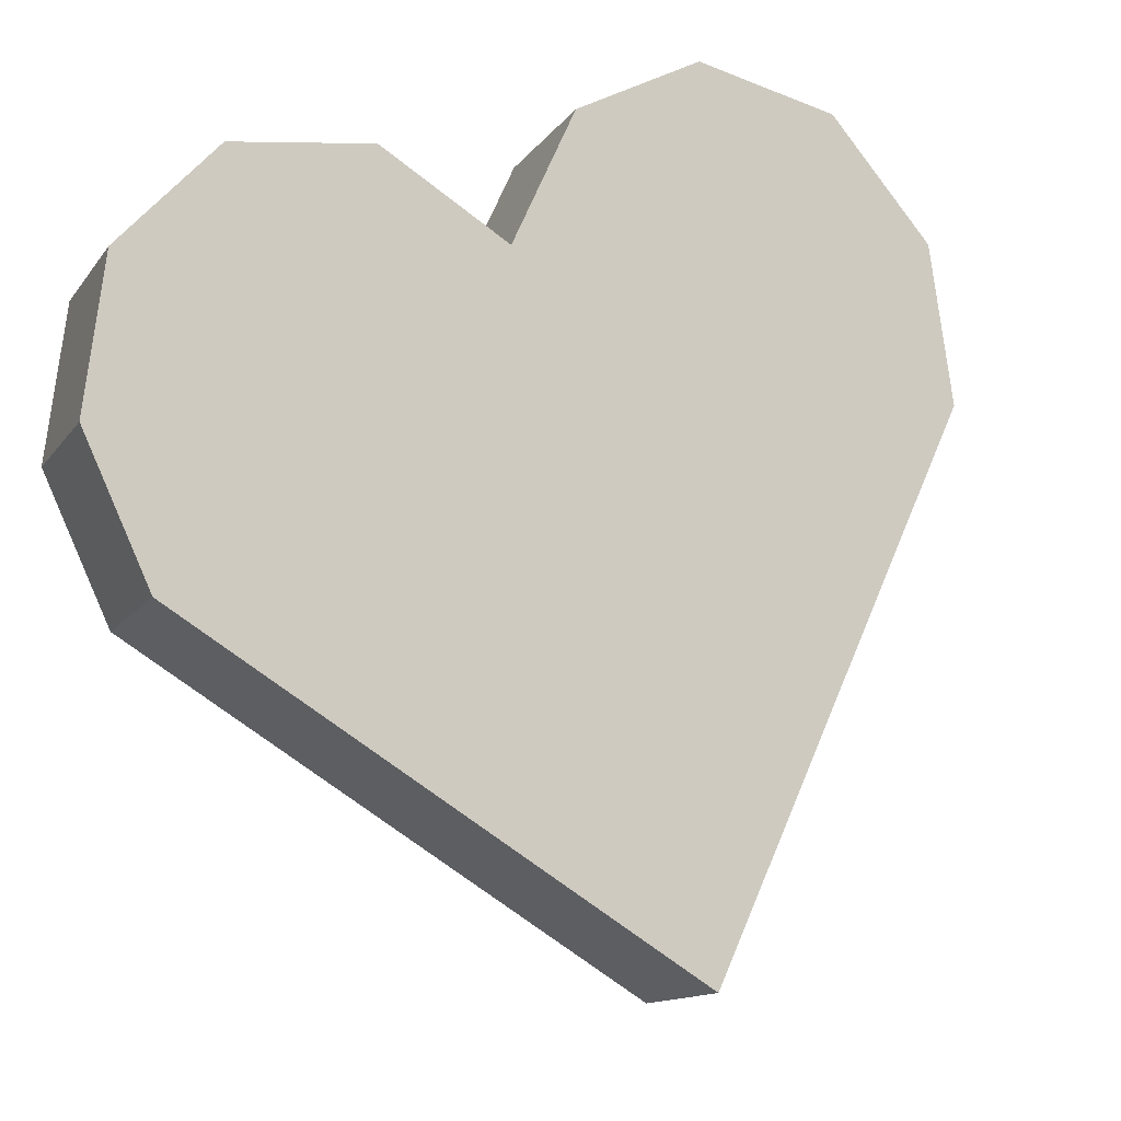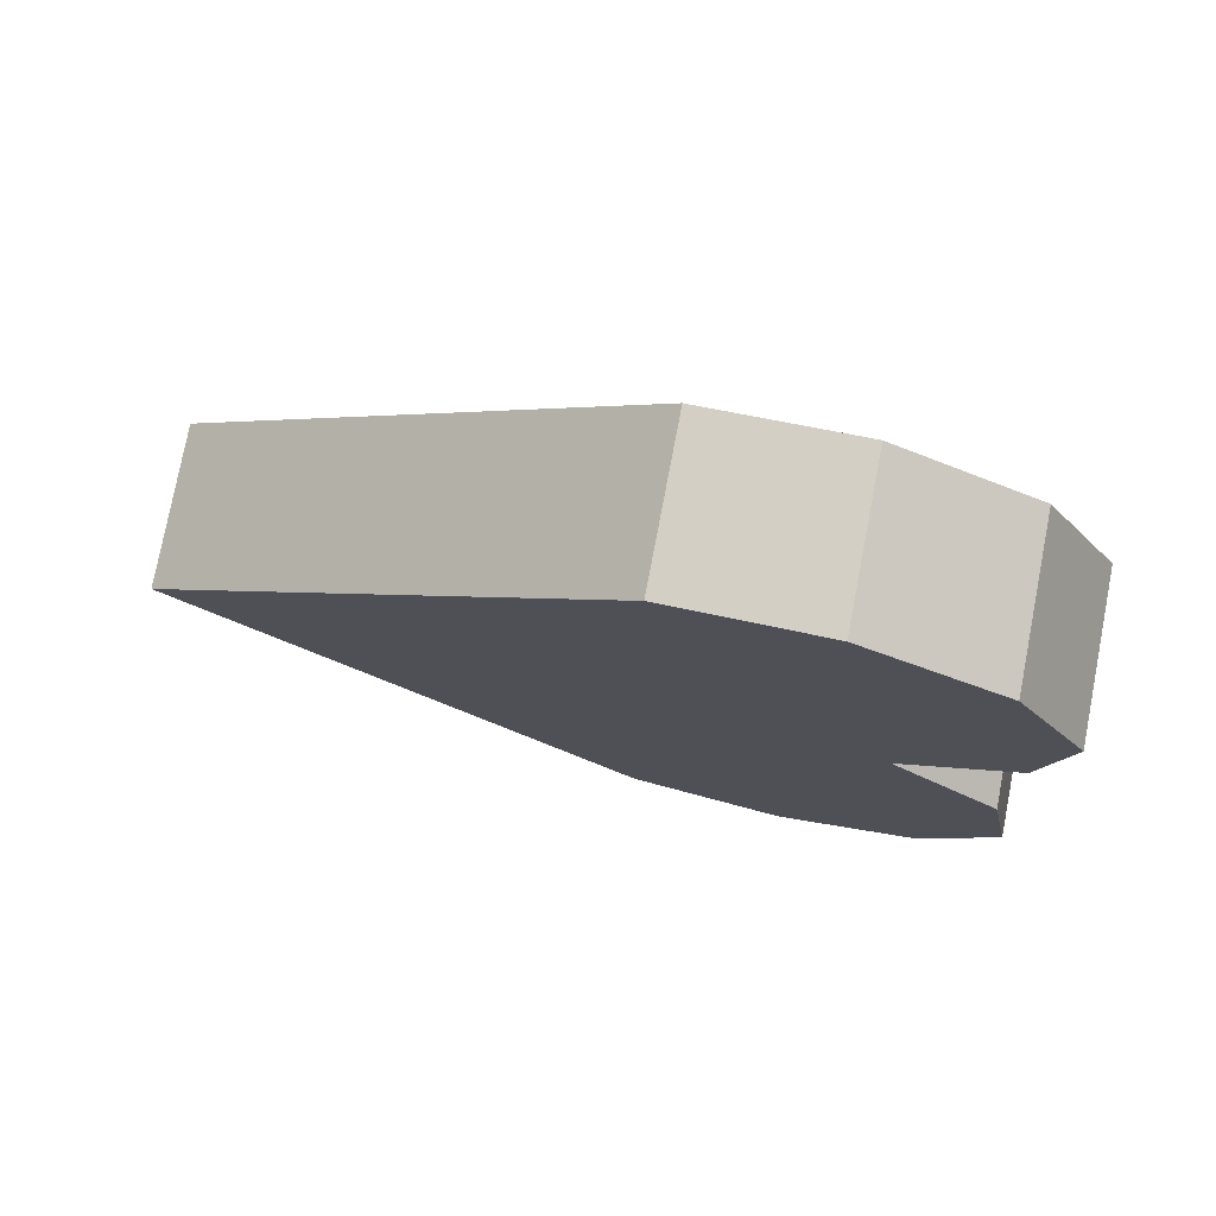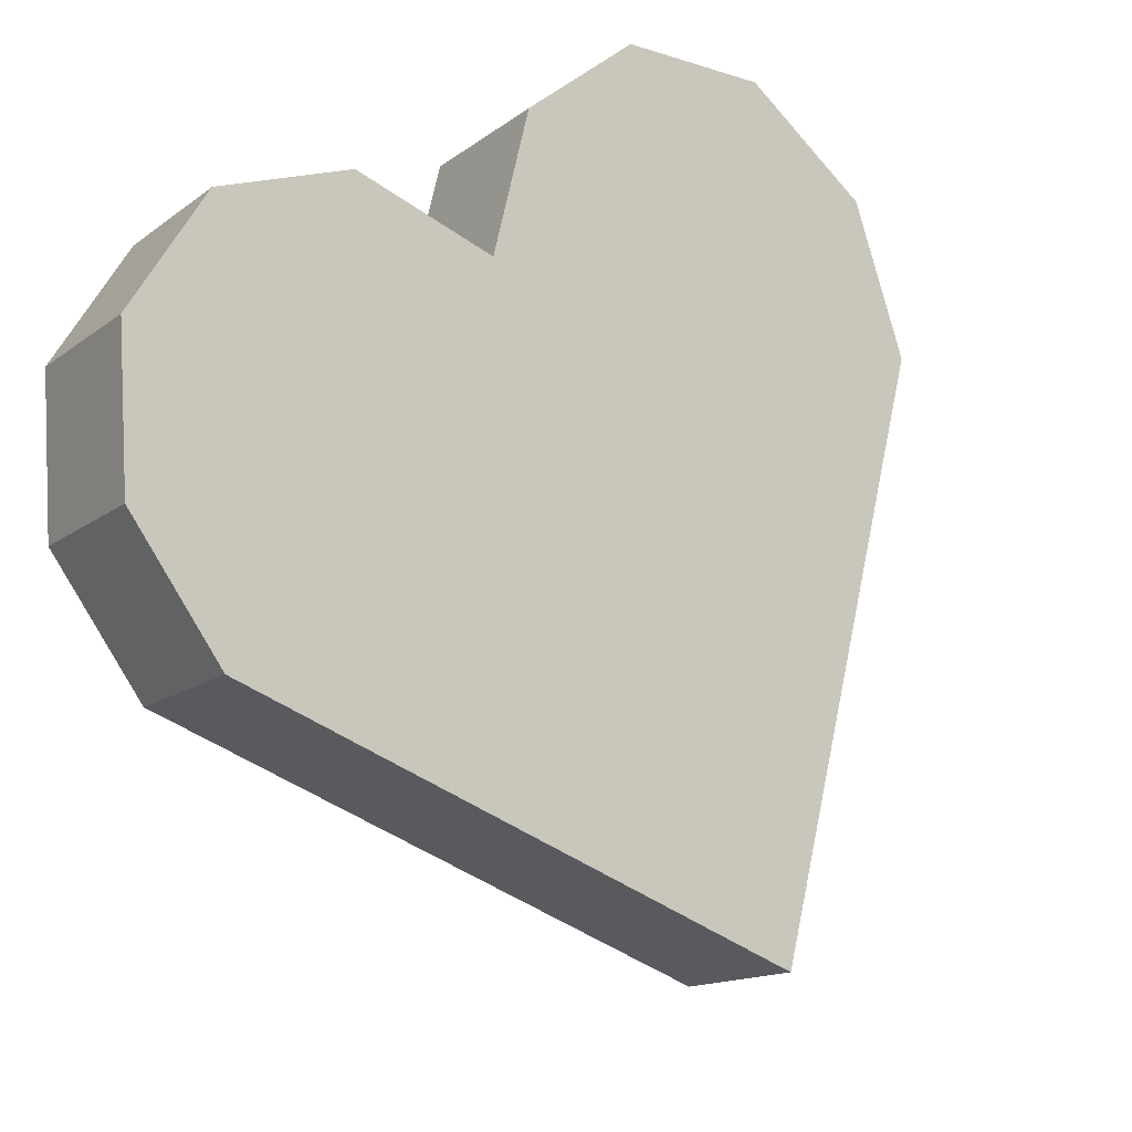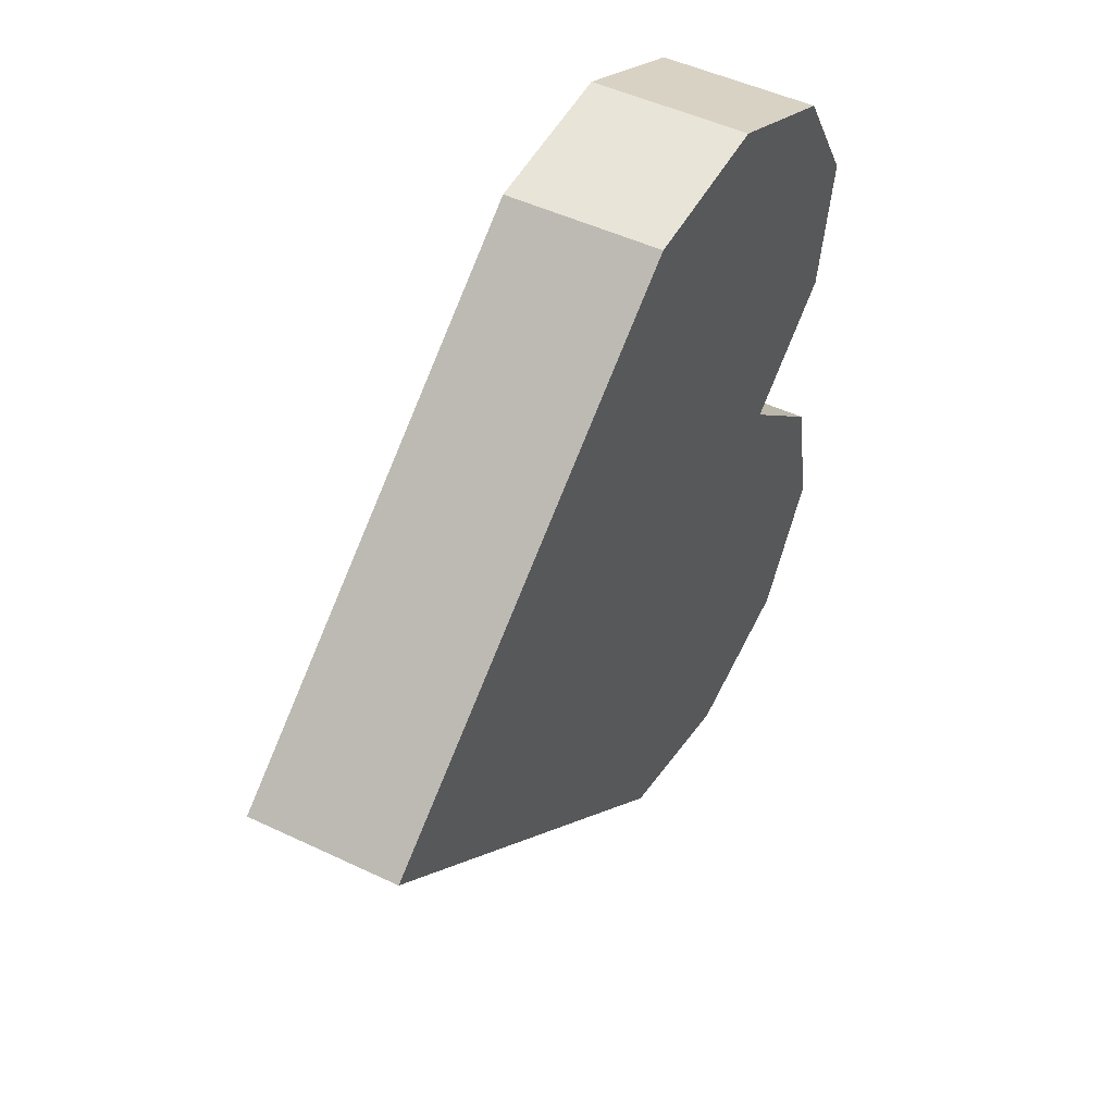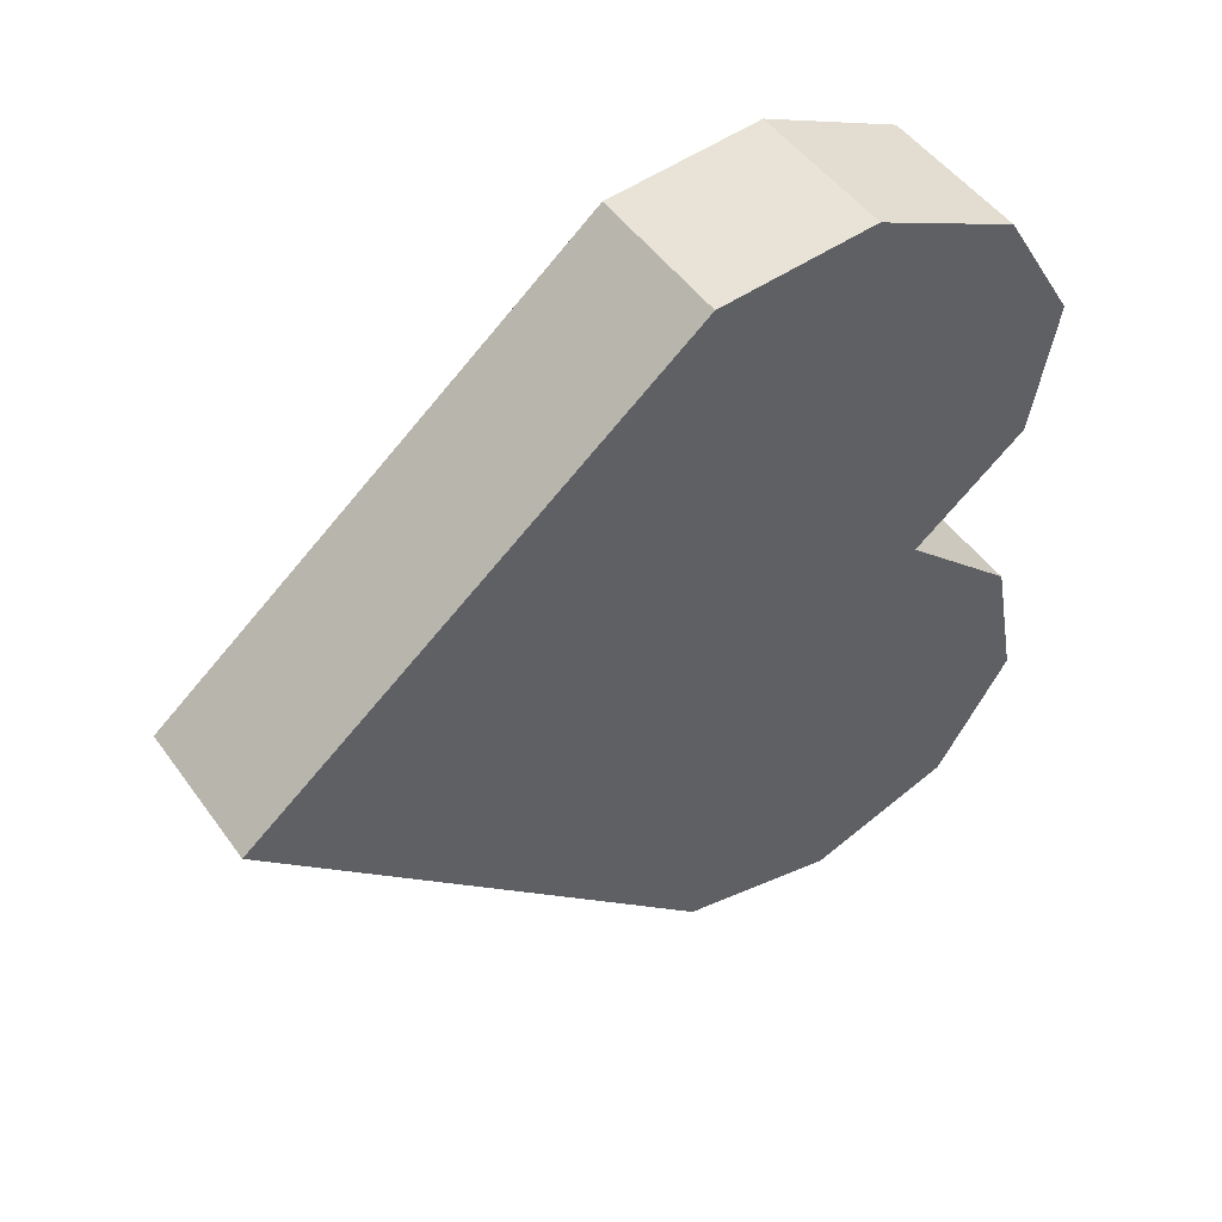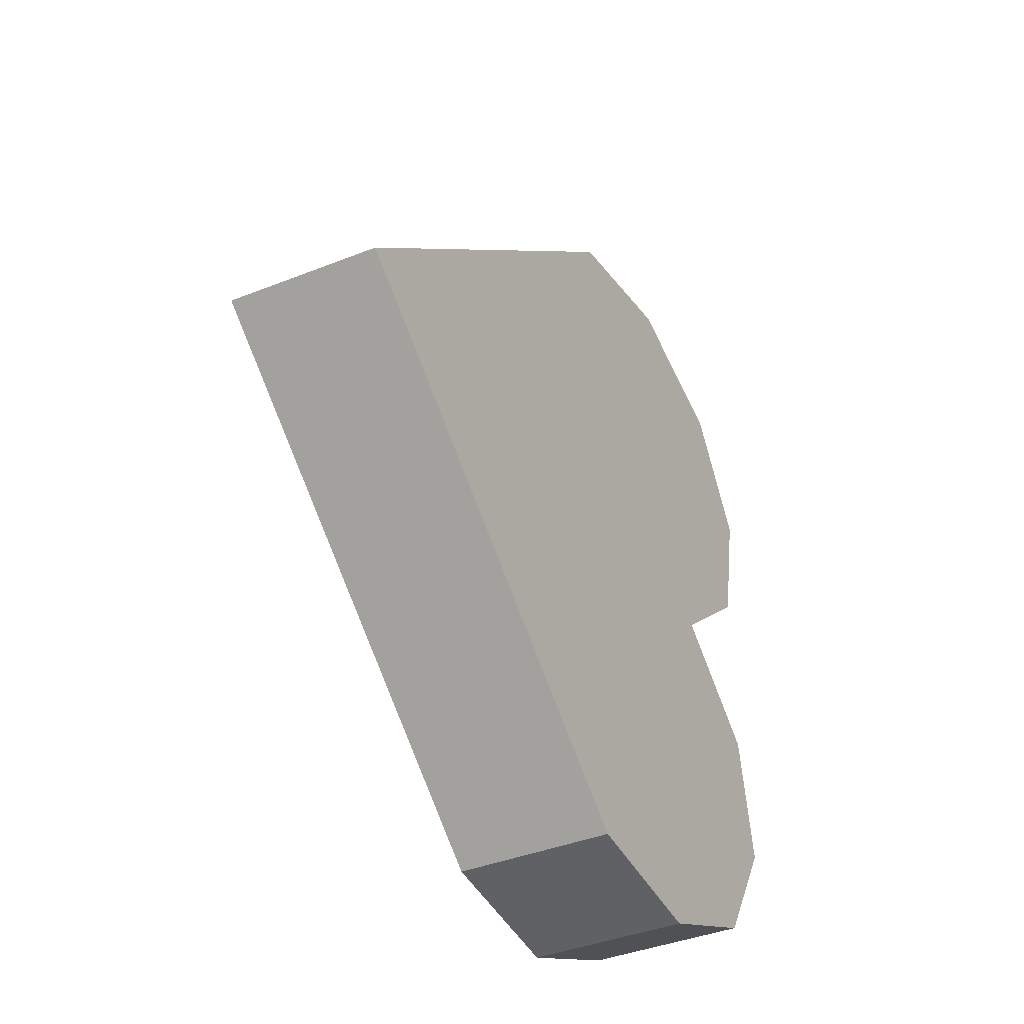
<metadata>
{"format":"obj","ext":"obj","renderer":"f3d","projection":"perspective","resolution":1024,"background":"white","views":[{"elev":28.3,"azim":62.3,"up":"+Y"},{"elev":76.8,"azim":138.4,"up":"+Z"},{"elev":32.0,"azim":47.8,"up":"+Y"},{"elev":48.2,"azim":65.7,"up":"+Z"},{"elev":48.0,"azim":93.8,"up":"+Z"},{"elev":-39.3,"azim":64.1,"up":"+Z"}]}
</metadata>
<code>
o Head_Hearty_Cylinder.009
v -0.06221 3.886 -0.5352
v 0.1062 4.015 -0.5352
v 0.0226 3.764 -0.4044
v -0.3235 4.261 -0.1329
v -0.1551 4.39 -0.1329
v -0.3422 4.287 -0.3156
v -0.1738 4.417 -0.3156
v -0.2877 4.209 -0.4804
v -0.1193 4.339 -0.4804
v -0.1807 4.056 -0.5642
v -0.01236 4.185 -0.5642
v -0.2388 4.139 -0.001413
v -0.07046 4.269 -0.001413
v 0.191 3.894 -0.4044
v 0.0226 3.764 0.4015
v 0.284 3.389 -0.001413
v 0.4524 3.519 -0.001413
v 0.191 3.894 0.4015
v -0.06225 3.886 0.5323
v 0.1061 4.015 0.5323
v -0.1808 4.056 0.5612
v -0.01241 4.185 0.5612
v -0.2877 4.209 0.4773
v -0.1193 4.339 0.4773
v -0.3422 4.287 0.3125
v -0.1738 4.417 0.3125
v -0.3234 4.26 0.1298
v -0.155 4.39 0.1298
v -0.05186 3.905 -0.514
v 0.03175 3.788 -0.3879
v 0.08431 4.012 -0.5142
v -0.1589 4.362 -0.1445
v -0.2956 4.256 -0.1443
v -0.3128 4.28 -0.3116
v -0.1759 4.387 -0.3115
v -0.2625 4.208 -0.4631
v -0.126 4.315 -0.4629
v -0.1626 4.065 -0.5413
v -0.0266 4.171 -0.5412
v -0.08614 4.242 -0.001409
v 0.1649 3.893 -0.3884
v 0.4235 3.529 -0.001413
v 0.2833 3.42 -0.001413
v 0.03175 3.788 0.3851
v -0.209 4.146 -0.00141
v 0.08427 4.012 0.5112
v 0.1649 3.893 0.3856
v -0.0519 3.905 0.5111
v -0.1627 4.065 0.5383
v -0.02665 4.171 0.5382
v -0.2625 4.208 0.46
v -0.126 4.315 0.4598
v -0.3127 4.28 0.3085
v -0.1758 4.387 0.3084
v -0.2955 4.255 0.1412
v -0.1588 4.362 0.1414
f 1 3 14 2
f 12 4 5 13
f 4 6 7 5
f 6 8 9 7
f 8 10 11 9
f 10 1 2 11
f 3 16 17 14
f 16 15 18 17
f 3 12 15 16
f 17 18 13 14
f 15 19 20 18
f 19 21 22 20
f 21 23 24 22
f 23 25 26 24
f 25 27 28 26
f 27 12 13 28
f 20 28 13 18
f 13 5 2 14
f 7 11 2 5
f 9 11 7
f 22 26 28 20
f 24 26 22
f 12 27 19 15
f 19 27 25 21
f 23 21 25
f 1 4 12 3
f 4 1 10 6
f 8 6 10
f 29 31 41 30
f 45 40 32 33
f 33 32 35 34
f 34 35 37 36
f 36 37 39 38
f 38 39 31 29
f 30 41 42 43
f 43 42 47 44
f 30 43 44 45
f 42 41 40 47
f 44 47 46 48
f 48 46 50 49
f 49 50 52 51
f 51 52 54 53
f 53 54 56 55
f 55 56 40 45
f 46 47 40 56
f 40 41 31 32
f 35 32 31 39
f 37 35 39
f 50 46 56 54
f 52 50 54
f 45 44 48 55
f 48 49 53 55
f 51 53 49
f 29 30 45 33
f 33 34 38 29
f 36 38 34

</code>
